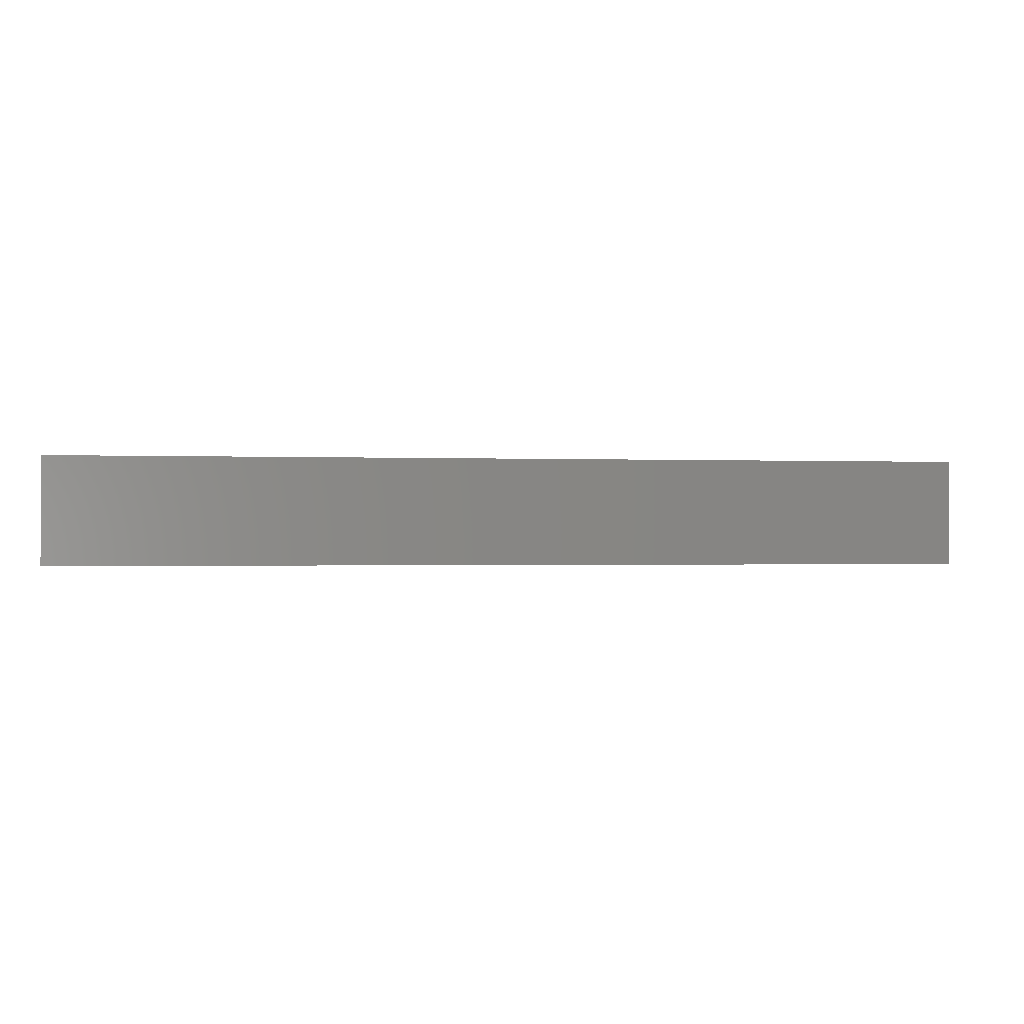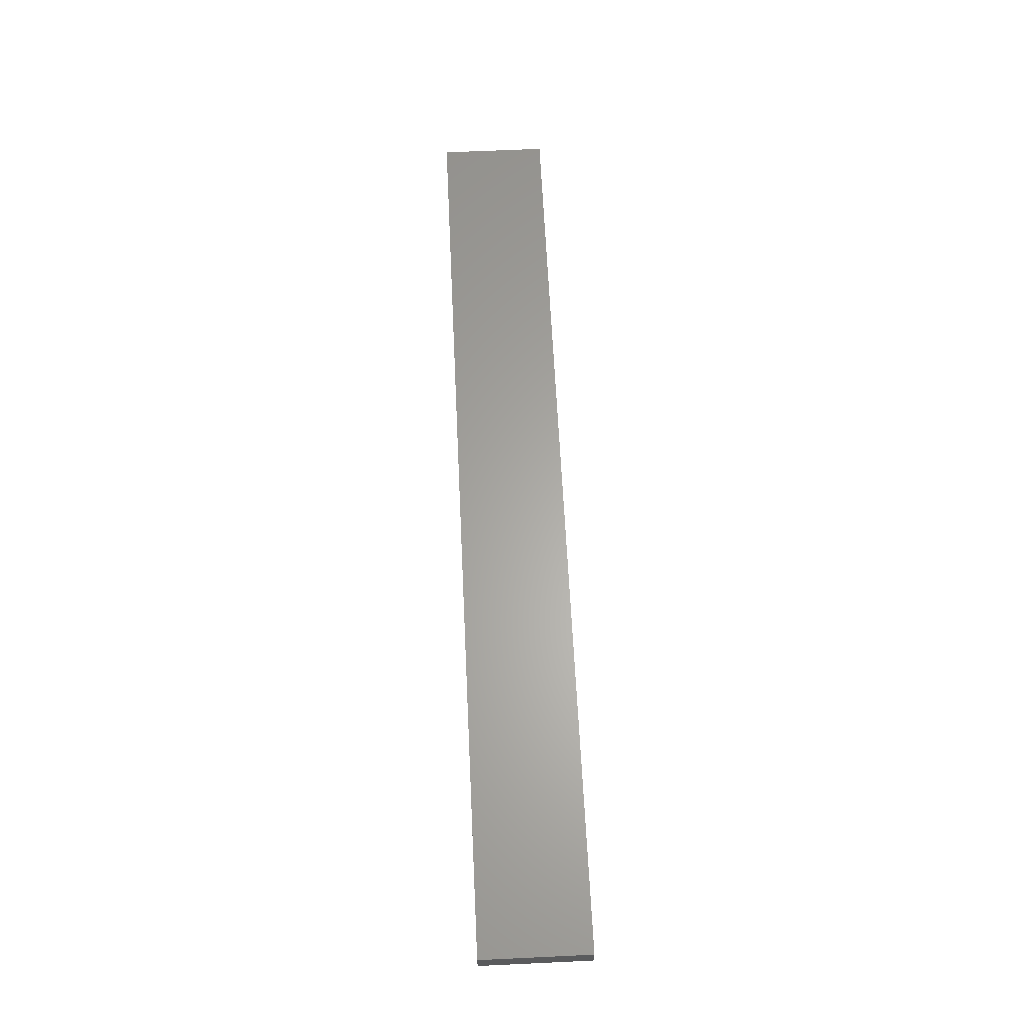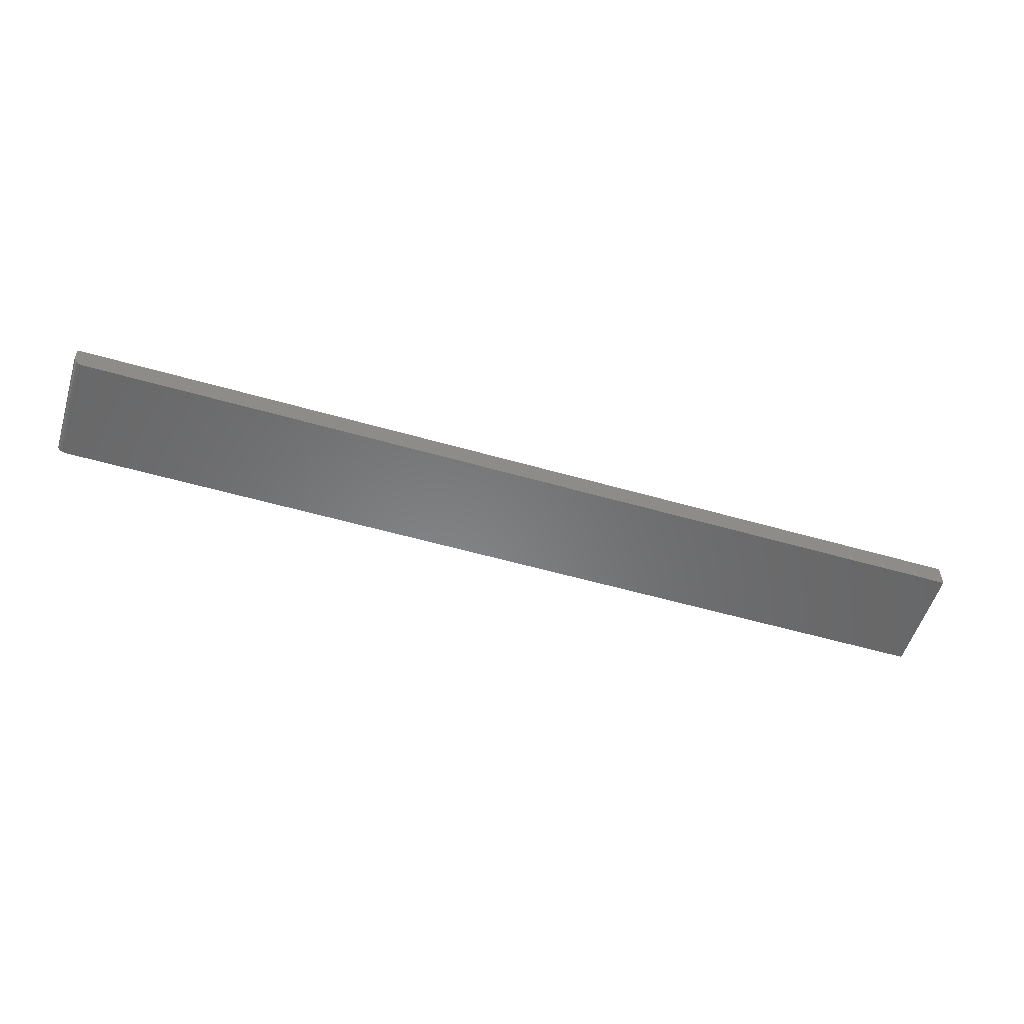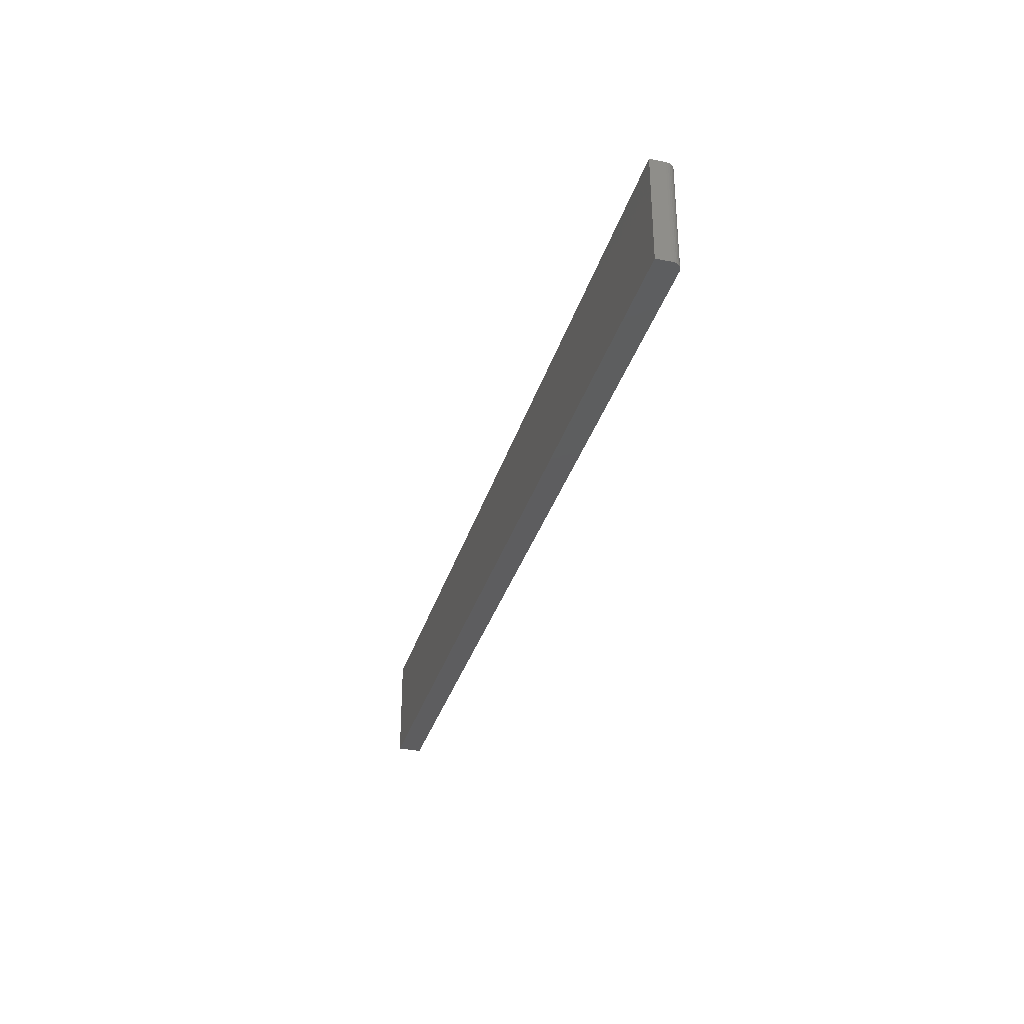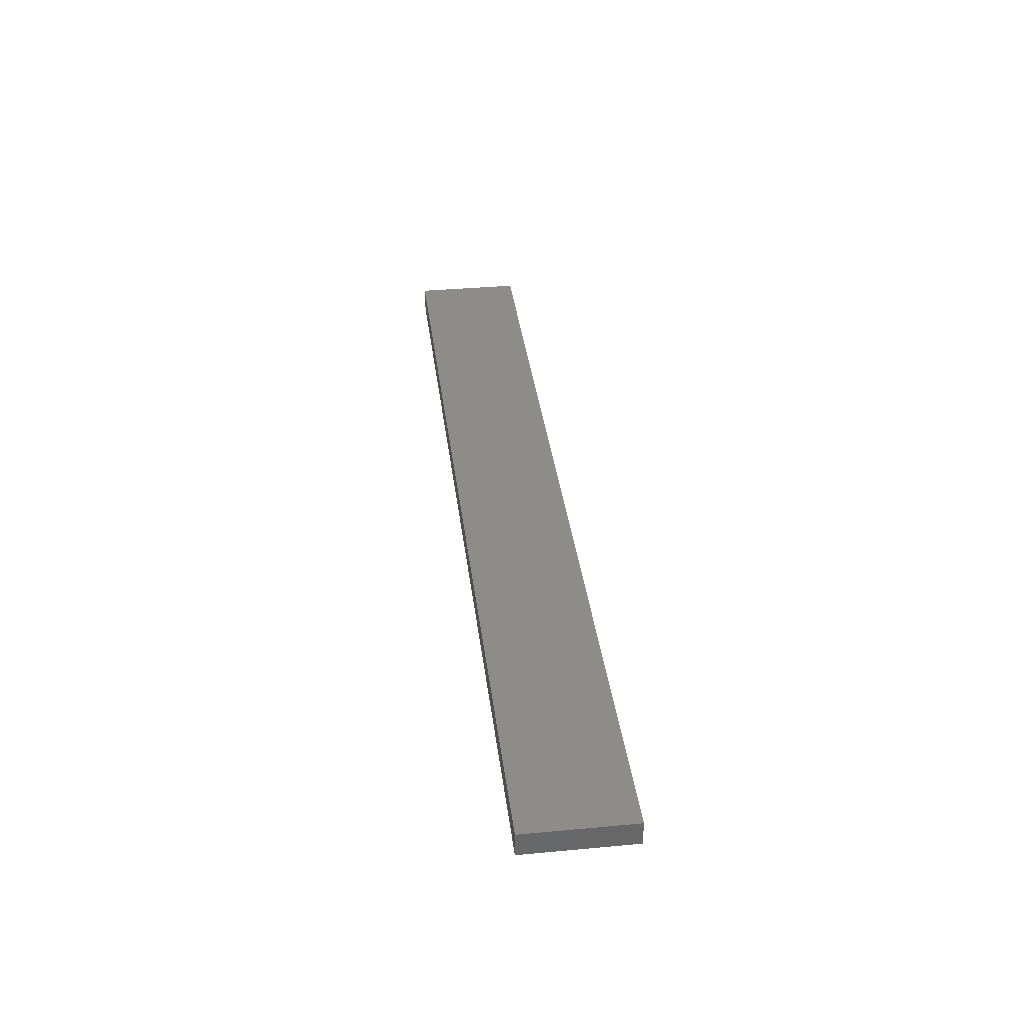
<metadata>
{"format":"stl","ext":"stl","renderer":"f3d","projection":"perspective","resolution":1024,"background":"white","views":[{"elev":-0.9,"azim":-9.4,"up":"+Y"},{"elev":63.0,"azim":-92.7,"up":"+Z"},{"elev":-54.5,"azim":163.0,"up":"+Z"},{"elev":-32.9,"azim":74.5,"up":"+Y"},{"elev":36.0,"azim":-96.9,"up":"+Z"}]}
</metadata>
<code>
# stl→obj: 24 verts, 44 faces
v -0.75 -0.08594 0
v -0.75 0.08775 0
v 0.7344 -0.08594 0
v 0.7344 0.08775 0
v 0.75 0.08775 0.01562
v 0.7497 0.08775 0.01258
v 0.7488 0.08775 0.009646
v 0.7404 0.08775 0.001189
v 0.7374 0.08775 0.0003002
v -0.75 0.08775 0.03906
v 0.75 0.08775 0.03906
v 0.7474 0.08775 0.006944
v 0.7454 0.08775 0.004576
v 0.7431 0.08775 0.002633
v 0.75 -0.08594 0.03906
v 0.75 -0.08594 0.01562
v 0.7474 -0.08594 0.006944
v 0.7497 -0.08594 0.01258
v 0.7488 -0.08594 0.009646
v 0.7431 -0.08594 0.002633
v 0.7454 -0.08594 0.004576
v -0.75 -0.08594 0.03906
v 0.7374 -0.08594 0.0003002
v 0.7404 -0.08594 0.001189
f 1 2 3
f 3 2 4
f 5 6 7
f 4 8 9
f 10 11 8
f 10 8 4
f 10 4 2
f 11 5 7
f 11 7 12
f 11 12 13
f 11 13 14
f 11 14 8
f 15 16 11
f 11 16 5
f 16 17 18
f 17 19 18
f 20 21 17
f 3 22 1
f 15 22 3
f 15 3 23
f 15 23 24
f 15 24 20
f 15 20 17
f 15 17 16
f 3 4 23
f 23 4 9
f 23 9 24
f 24 9 8
f 24 8 20
f 20 8 14
f 20 14 21
f 21 14 13
f 21 13 17
f 17 13 12
f 17 12 19
f 19 12 7
f 19 7 18
f 18 7 6
f 18 6 16
f 16 6 5
f 22 15 10
f 10 15 11
f 10 2 22
f 22 2 1

</code>
